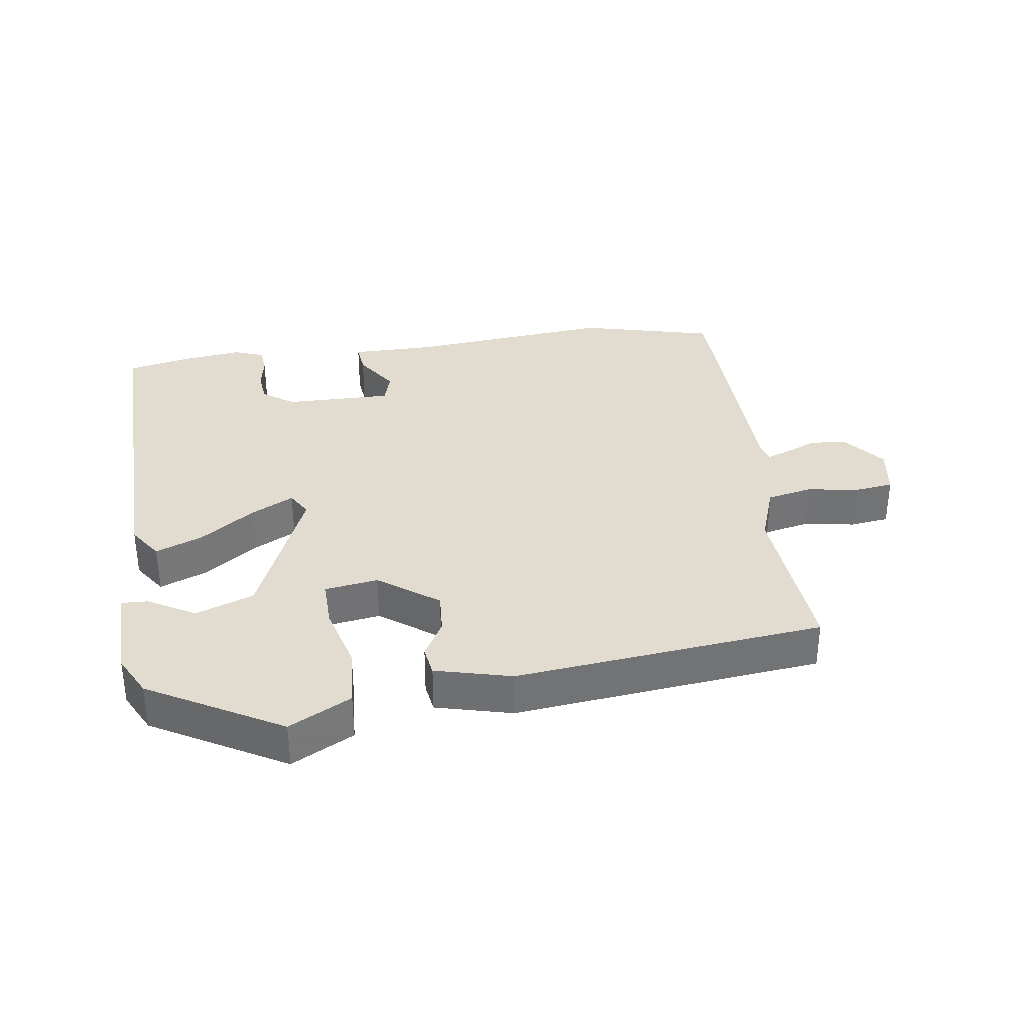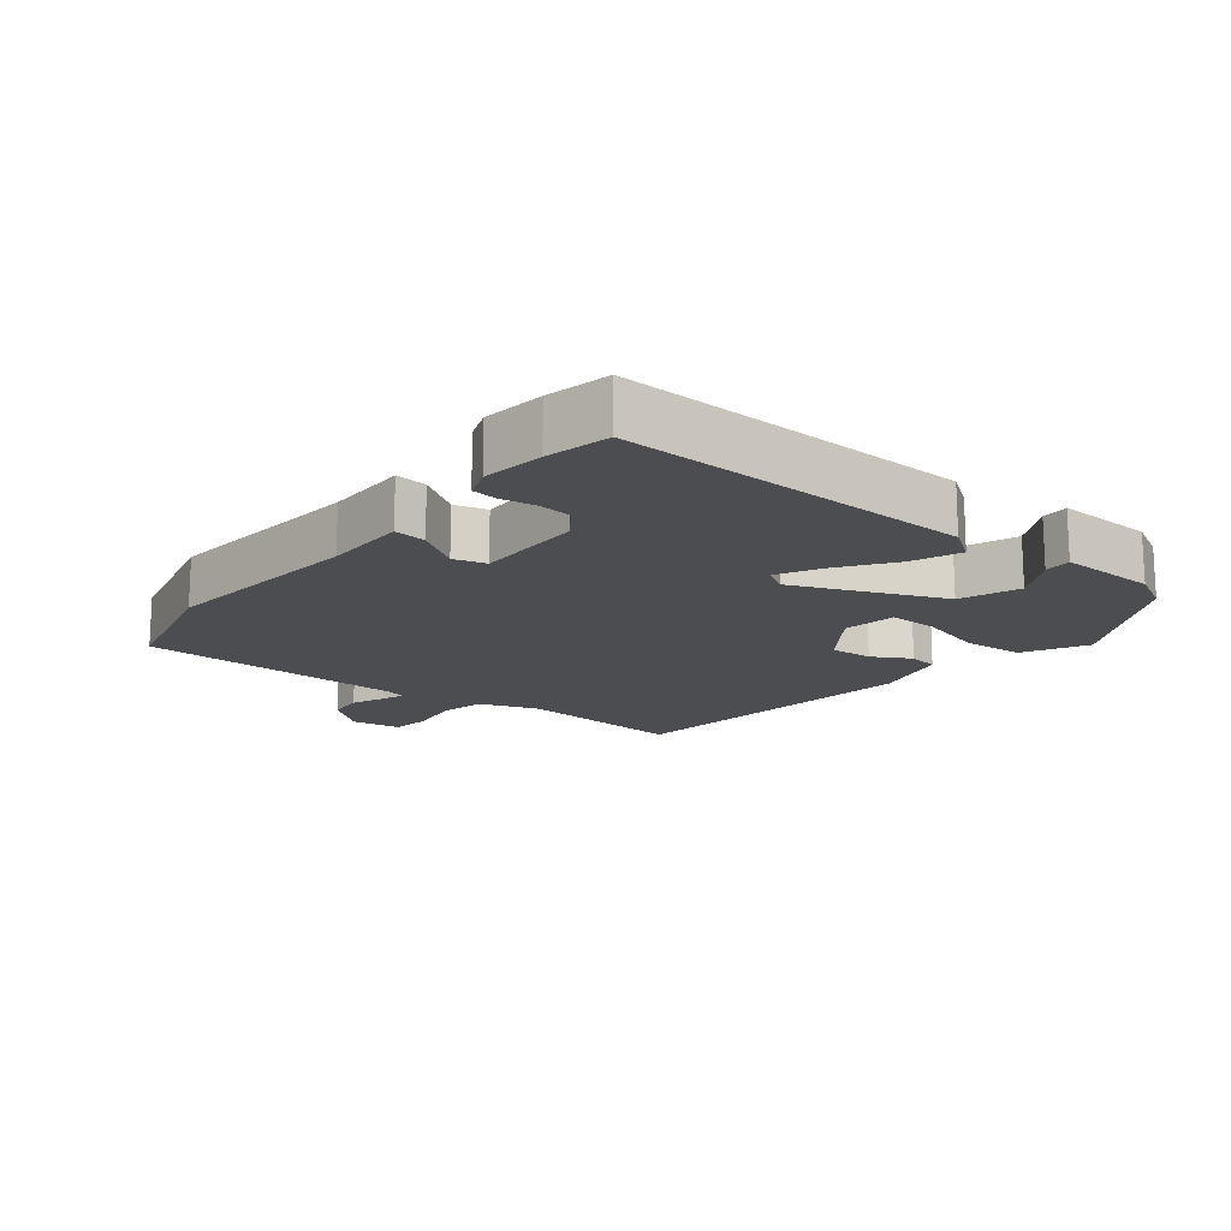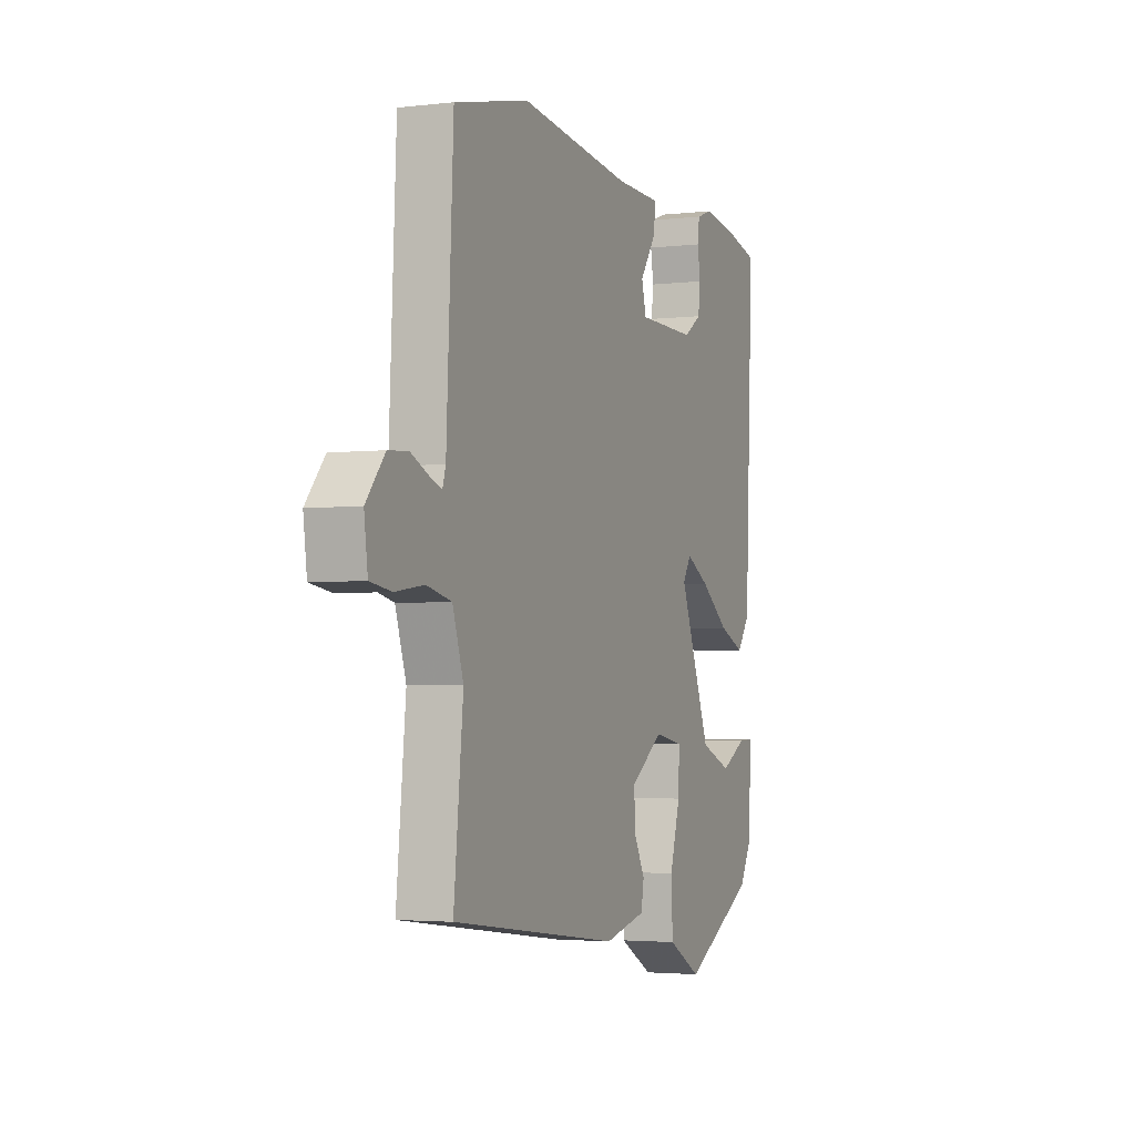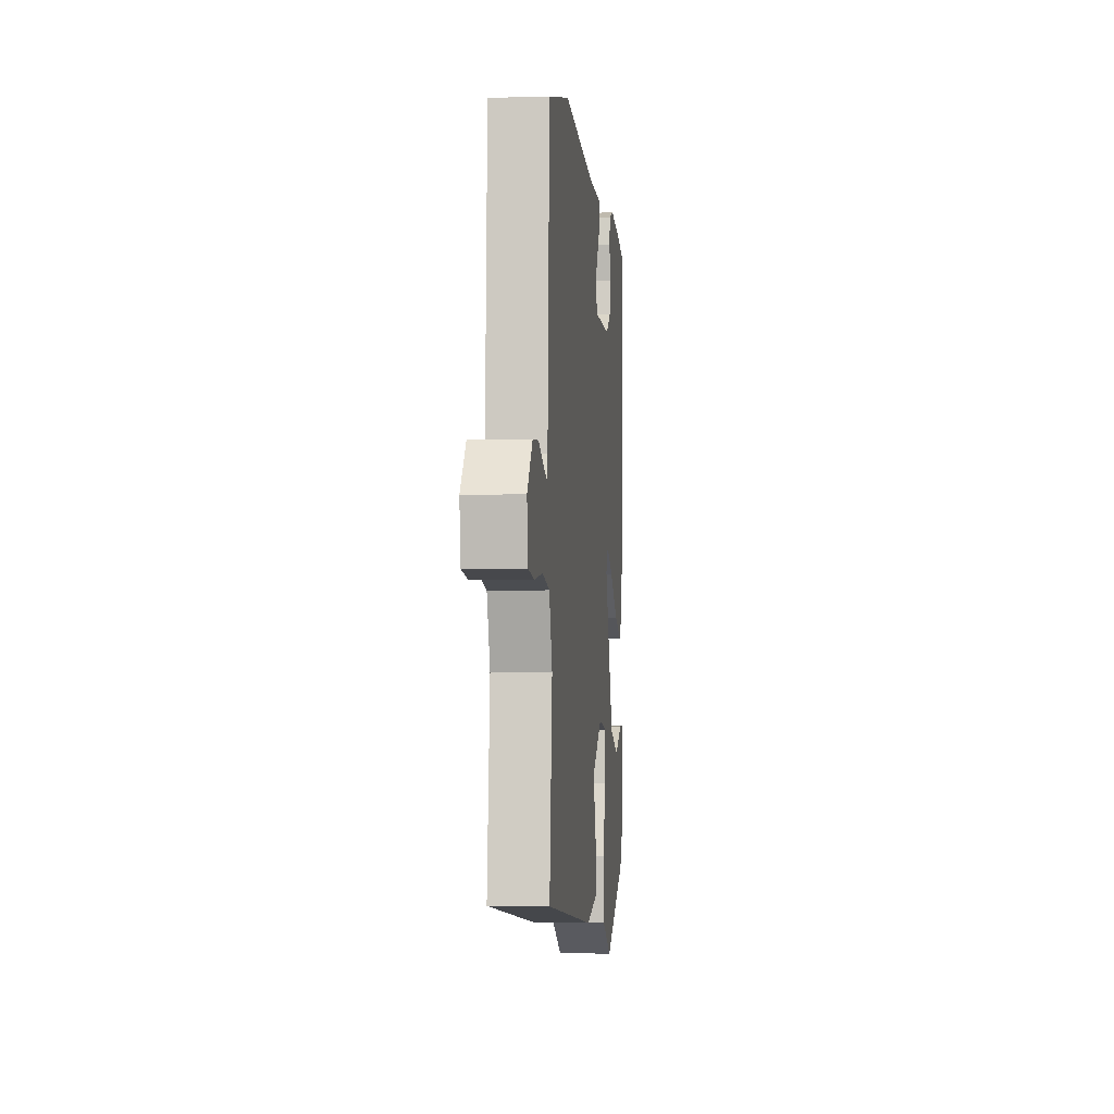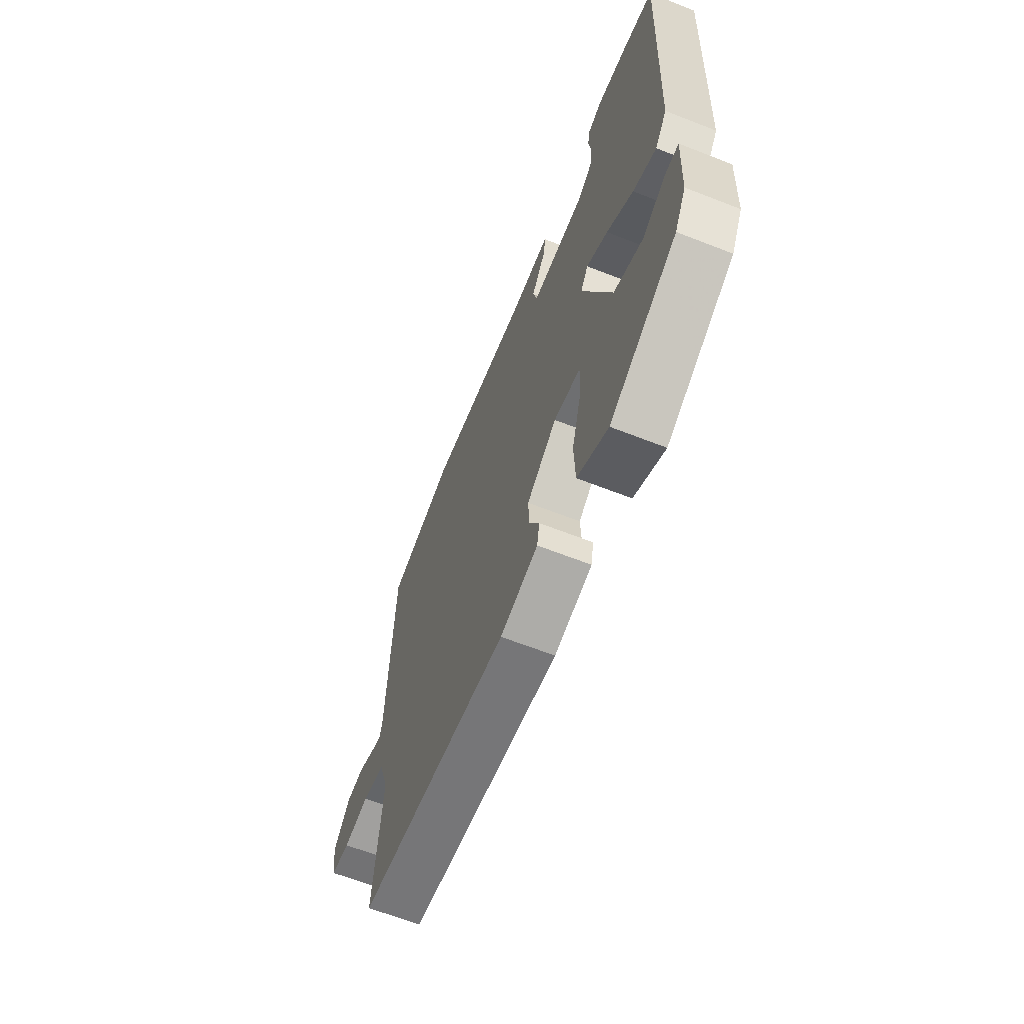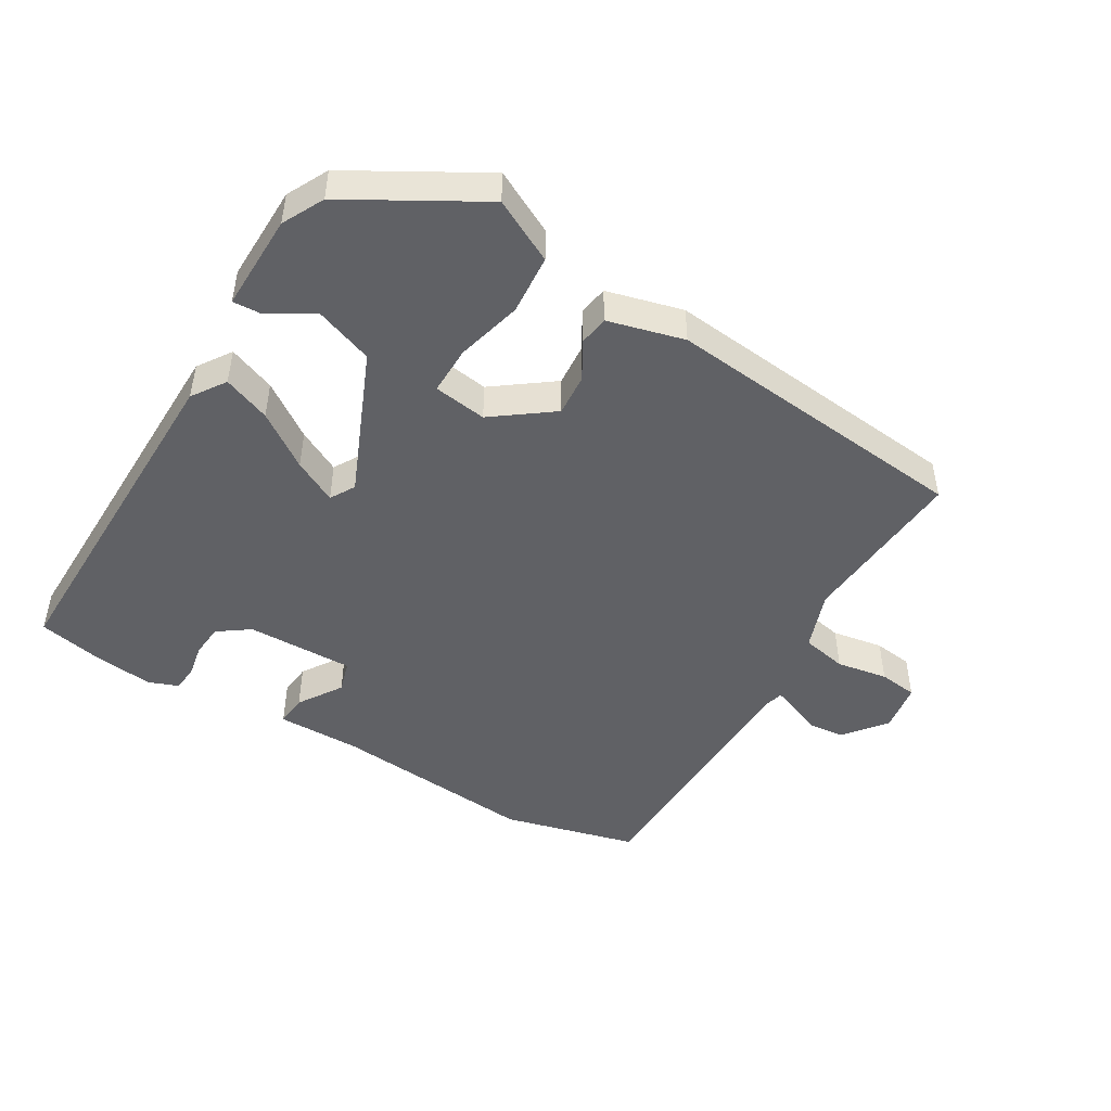
<metadata>
{"format":"obj","ext":"obj","renderer":"f3d","projection":"perspective","resolution":1024,"background":"white","views":[{"elev":34.5,"azim":173.2,"up":"+Y"},{"elev":-15.9,"azim":52.6,"up":"+Y"},{"elev":-3.0,"azim":-67.9,"up":"+Z"},{"elev":-3.0,"azim":-84.1,"up":"+Z"},{"elev":-64.1,"azim":68.4,"up":"+Z"},{"elev":-47.5,"azim":150.9,"up":"+Y"}]}
</metadata>
<code>
v -0.519 0.07 -0.408
v -0.493 0.07 -0.15
v -0.523 0.07 -0.059
v -0.592 0.07 -0.043
v -0.671 0.07 -0.054
v -0.73 0.07 -0.045
v -0.74 0.07 0.031
v -0.688 0.07 0.093
v -0.633 0.07 0.097
v -0.584 0.07 0.075
v -0.55 0.07 0.062
v -0.541 0.07 0.091
v -0.522 0.07 0.495
v -0.315 0.07 0.542
v -0.002 0.07 0.505
v 0.125 0.07 0.502
v 0.119 0.07 0.454
v 0.074 0.07 0.389
v 0.087 0.07 0.34
v 0.251 0.07 0.338
v 0.3 0.07 0.371
v 0.306 0.07 0.421
v 0.298 0.07 0.472
v 0.303 0.07 0.512
v 0.349 0.07 0.528
v 0.442 0.07 0.514
v 0.537 0.07 0.491
v 0.513 0.07 -0.043
v 0.477 0.07 -0.093
v 0.406 0.07 -0.063
v 0.325 0.07 -0.003
v 0.26 0.07 0.033
v 0.237 0.07 -0.004
v 0.325 0.07 -0.228
v 0.413 0.07 -0.263
v 0.485 0.07 -0.224
v 0.526 0.07 -0.223
v 0.519 0.07 -0.371
v 0.485 0.07 -0.433
v 0.281 0.07 -0.542
v 0.187 0.07 -0.49
v 0.183 0.07 -0.398
v 0.212 0.07 -0.299
v 0.215 0.07 -0.225
v 0.134 0.07 -0.211
v 0.042 0.07 -0.275
v 0.045 0.07 -0.339
v 0.076 0.07 -0.397
v 0.068 0.07 -0.442
v -0.049 0.07 -0.469
v -0.519 0 -0.408
v -0.493 0 -0.15
v -0.523 0 -0.059
v -0.592 0 -0.043
v -0.671 0 -0.054
v -0.73 0 -0.045
v -0.74 0 0.031
v -0.688 0 0.093
v -0.633 0 0.097
v -0.584 0 0.075
v -0.55 0 0.062
v -0.541 0 0.091
v -0.522 0 0.495
v -0.315 0 0.542
v -0.002 0 0.505
v 0.125 0 0.502
v 0.119 0 0.454
v 0.074 0 0.389
v 0.087 0 0.34
v 0.251 0 0.338
v 0.3 0 0.371
v 0.306 0 0.421
v 0.298 0 0.472
v 0.303 0 0.512
v 0.349 0 0.528
v 0.442 0 0.514
v 0.537 0 0.491
v 0.513 0 -0.043
v 0.477 0 -0.093
v 0.406 0 -0.063
v 0.325 0 -0.003
v 0.26 0 0.033
v 0.237 0 -0.004
v 0.325 0 -0.228
v 0.413 0 -0.263
v 0.485 0 -0.224
v 0.526 0 -0.223
v 0.519 0 -0.371
v 0.485 0 -0.433
v 0.281 0 -0.542
v 0.187 0 -0.49
v 0.183 0 -0.398
v 0.212 0 -0.299
v 0.215 0 -0.225
v 0.134 0 -0.211
v 0.042 0 -0.275
v 0.045 0 -0.339
v 0.076 0 -0.397
v 0.068 0 -0.442
v -0.049 0 -0.469
f 50 1 2
f 49 50 2
f 48 49 2
f 47 48 2
f 46 47 2 3
f 45 46 3
f 44 45 3 4
f 41 42 43
f 40 41 43
f 39 40 43
f 38 39 43
f 38 43 44
f 35 36 37 38
f 34 35 38 44
f 33 34 44 4
f 29 30 31
f 28 29 31
f 27 28 31
f 26 27 31
f 25 26 31
f 24 25 31
f 22 23 24
f 22 24 31
f 21 22 31 32
f 15 16 17 18
f 15 18 19
f 14 15 19
f 13 14 19
f 12 13 19
f 11 12 19 20
f 8 9 10
f 7 8 10
f 6 7 10
f 5 6 10
f 4 5 10
f 4 10 11
f 33 4 11 20
f 20 21 32 33
f 52 51 100
f 52 100 99
f 52 99 98
f 52 98 97
f 53 52 97 96
f 53 96 95
f 54 53 95 94
f 93 92 91
f 93 91 90
f 93 90 89
f 93 89 88
f 94 93 88
f 88 87 86 85
f 94 88 85 84
f 54 94 84 83
f 81 80 79
f 81 79 78
f 81 78 77
f 81 77 76
f 81 76 75
f 81 75 74
f 74 73 72
f 81 74 72
f 82 81 72 71
f 68 67 66 65
f 69 68 65
f 69 65 64
f 69 64 63
f 69 63 62
f 70 69 62 61
f 60 59 58
f 60 58 57
f 60 57 56
f 60 56 55
f 60 55 54
f 61 60 54
f 70 61 54 83
f 83 82 71 70
f 1 51 52 2
f 2 52 53 3
f 3 53 54 4
f 4 54 55 5
f 5 55 56 6
f 6 56 57 7
f 7 57 58 8
f 8 58 59 9
f 9 59 60 10
f 10 60 61 11
f 11 61 62 12
f 12 62 63 13
f 13 63 64 14
f 14 64 65 15
f 15 65 66 16
f 16 66 67 17
f 17 67 68 18
f 18 68 69 19
f 19 69 70 20
f 20 70 71 21
f 21 71 72 22
f 22 72 73 23
f 23 73 74 24
f 24 74 75 25
f 25 75 76 26
f 26 76 77 27
f 27 77 78 28
f 28 78 79 29
f 29 79 80 30
f 30 80 81 31
f 31 81 82 32
f 32 82 83 33
f 33 83 84 34
f 34 84 85 35
f 35 85 86 36
f 36 86 87 37
f 37 87 88 38
f 38 88 89 39
f 39 89 90 40
f 40 90 91 41
f 41 91 92 42
f 42 92 93 43
f 43 93 94 44
f 44 94 95 45
f 45 95 96 46
f 46 96 97 47
f 47 97 98 48
f 48 98 99 49
f 49 99 100 50
f 50 100 51 1

</code>
